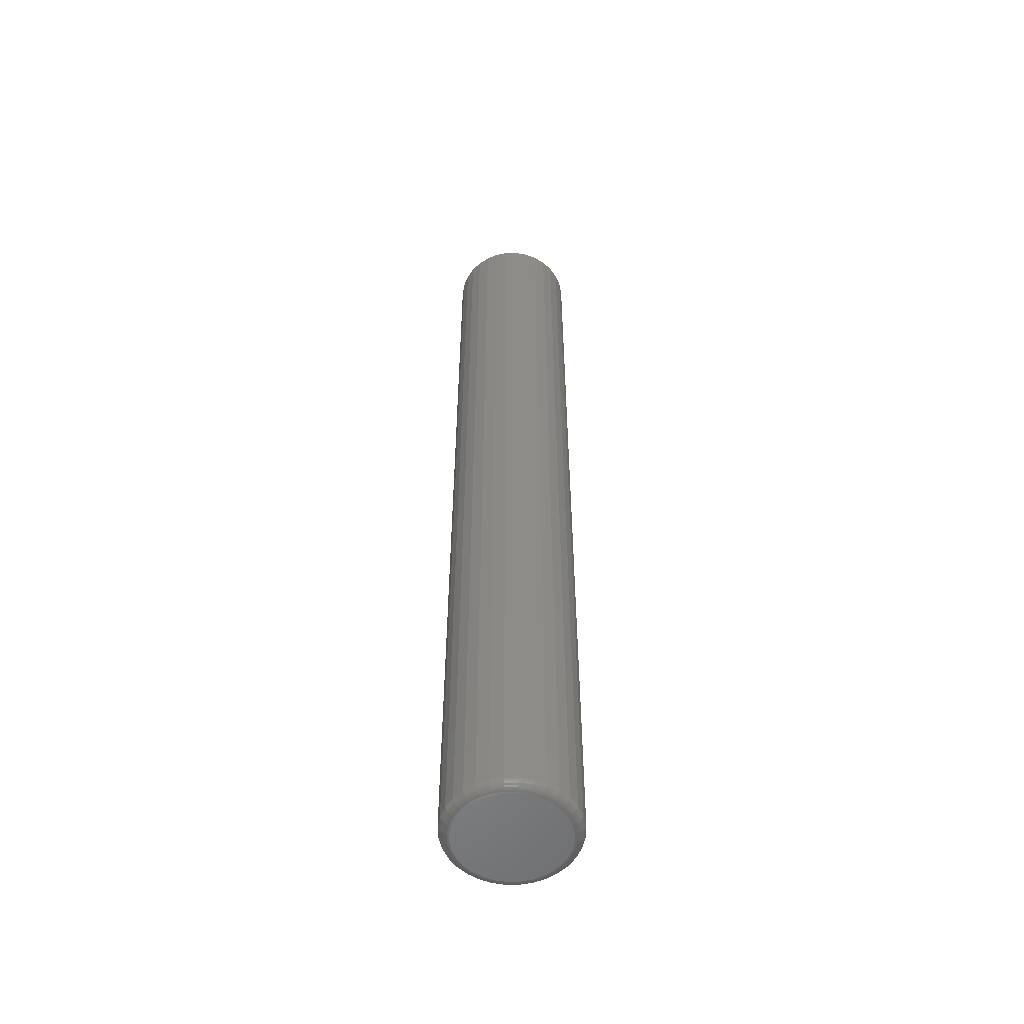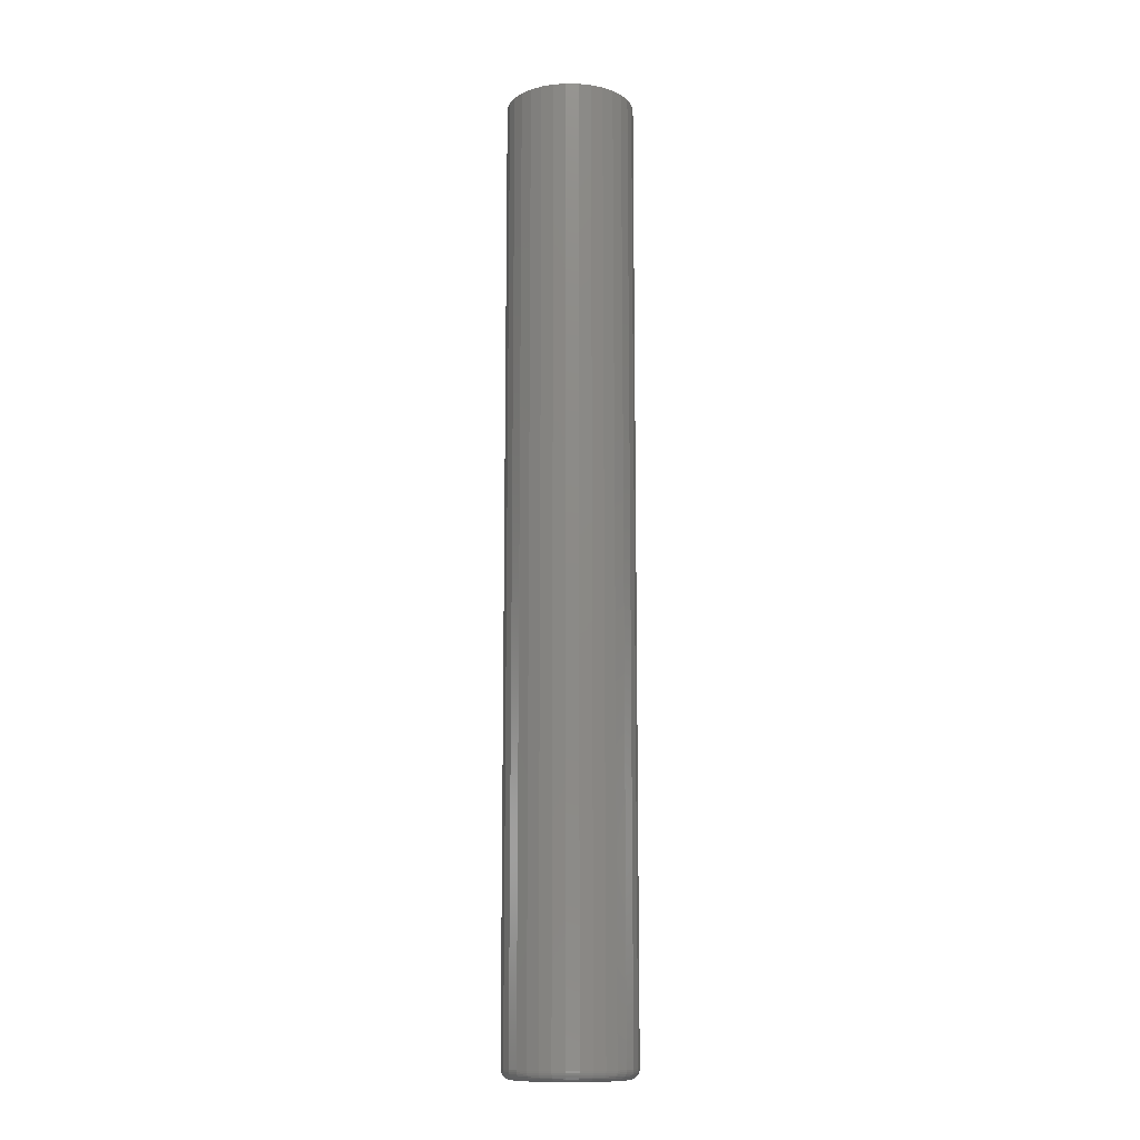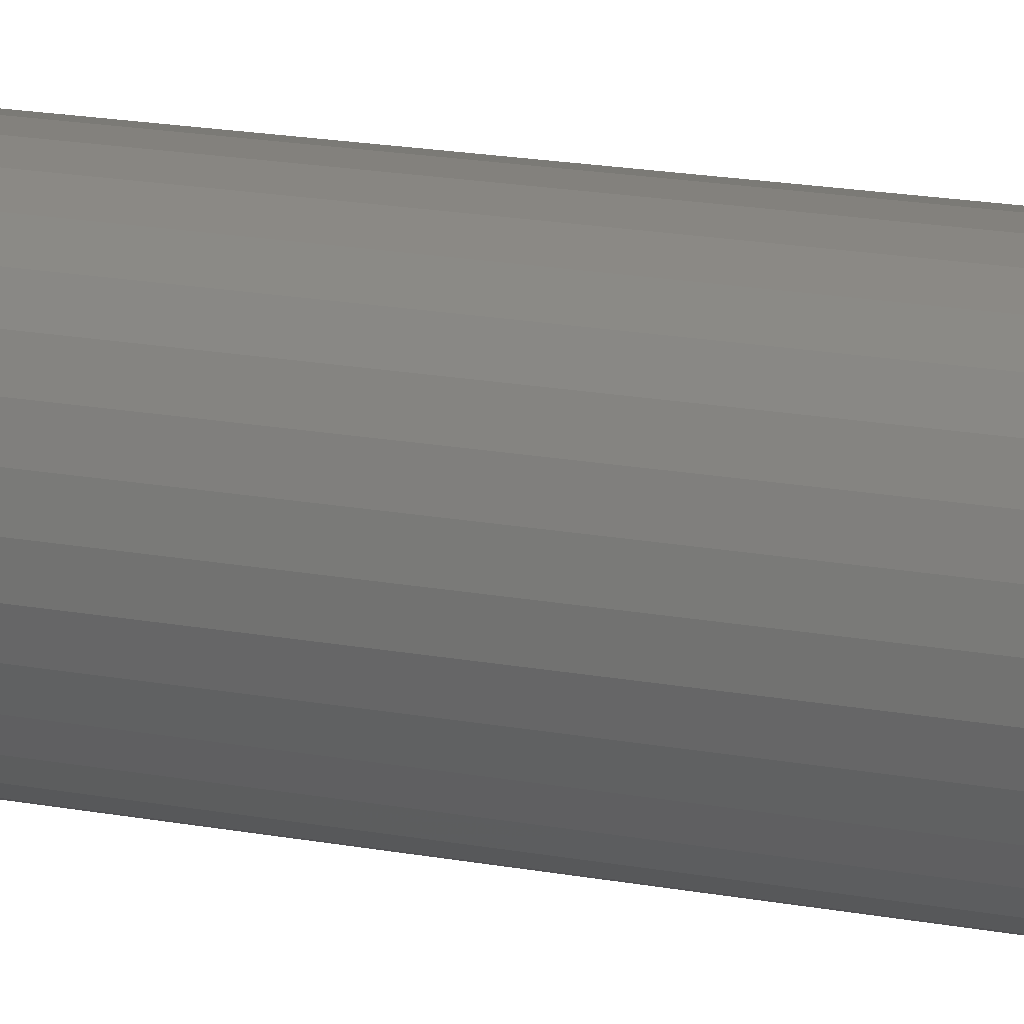
<metadata>
{"format":"stl","ext":"stl","renderer":"f3d","projection":"perspective","resolution":1024,"background":"white","views":[{"elev":-54.2,"azim":73.8,"up":"+Z"},{"elev":-12.1,"azim":-75.2,"up":"+Z"},{"elev":11.7,"azim":119.3,"up":"+Y"}]}
</metadata>
<code>
# stl→obj: 320 verts, 636 faces
v -0.01167 0.03928 0
v -0.003689 0.0417 0
v 0.004605 0.04252 0
v 0.0129 0.0417 0
v 0.02088 0.03928 0
v -0.01902 0.03535 0
v 0.02823 0.03535 0
v -0.02546 0.03006 0
v 0.03467 0.03006 0
v -0.03075 0.02362 0
v 0.03996 0.02362 0
v -0.03467 0.01627 0
v 0.04389 0.01627 0
v -0.03709 0.008295 0
v 0.0463 0.008295 0
v 0.04389 -0.01627 0
v -0.03467 -0.01627 0
v 0.0463 -0.008295 0
v -0.03075 -0.02362 0
v 0.03996 -0.02362 0
v -0.02546 -0.03006 0
v 0.03467 -0.03006 0
v -0.01902 -0.03535 0
v 0.02823 -0.03535 0
v -0.01167 -0.03928 0
v 0.02088 -0.03928 0
v -0.003689 -0.0417 0
v 0.004605 -0.04252 0
v 0.0129 -0.0417 0
v -0.03709 -0.008295 0
v -0.03791 3.288e-18 0
v 0.04712 -1.233e-17 0
v 0.05493 -1.233e-17 0.007812
v 0.05493 0 0.75
v 0.05397 -0.009819 0.007812
v 0.05397 -0.009819 0.75
v 0.0511 -0.01926 0.007812
v 0.0511 -0.01926 0.75
v 0.04645 -0.02796 0.007812
v 0.04645 -0.02796 0.75
v 0.04019 -0.03559 0.007812
v 0.04019 -0.03559 0.75
v 0.03257 -0.04185 0.007812
v 0.03257 -0.04185 0.75
v 0.02387 -0.0465 0.007812
v 0.02387 -0.0465 0.75
v 0.01442 -0.04936 0.007812
v 0.01442 -0.04936 0.75
v 0.004605 -0.05033 0.007812
v 0.004605 -0.05033 0.75
v -0.005213 -0.04936 0.007812
v -0.005213 -0.04936 0.75
v -0.01465 -0.0465 0.007812
v -0.01465 -0.0465 0.75
v -0.02336 -0.04185 0.007812
v -0.02336 -0.04185 0.75
v -0.03098 -0.03559 0.007812
v -0.03098 -0.03559 0.75
v -0.03724 -0.02796 0.007812
v -0.03724 -0.02796 0.75
v -0.04189 -0.01926 0.007812
v -0.04189 -0.01926 0.75
v -0.04476 -0.009819 0.007812
v -0.04476 -0.009819 0.75
v -0.04572 6.163e-18 0.007812
v -0.04572 6.163e-18 0.75
v -0.04476 0.009819 0.007812
v -0.04476 0.009819 0.75
v -0.04189 0.01926 0.007812
v -0.04189 0.01926 0.75
v -0.03724 0.02796 0.007812
v -0.03724 0.02796 0.75
v -0.03098 0.03559 0.007812
v -0.03098 0.03559 0.75
v -0.02336 0.04185 0.007812
v -0.02336 0.04185 0.75
v -0.01465 0.0465 0.007812
v -0.01465 0.0465 0.75
v -0.005213 0.04936 0.007812
v -0.005213 0.04936 0.75
v 0.004605 0.05033 0.007812
v 0.004605 0.05033 0.75
v 0.01442 0.04936 0.007812
v 0.01442 0.04936 0.75
v 0.02387 0.0465 0.007812
v 0.02387 0.0465 0.75
v 0.03257 0.04185 0.007812
v 0.03257 0.04185 0.75
v 0.04019 0.03559 0.007812
v 0.04019 0.03559 0.75
v 0.04645 0.02796 0.007812
v 0.04645 0.02796 0.75
v 0.0511 0.01926 0.007812
v 0.0511 0.01926 0.75
v 0.05397 0.009819 0.007812
v 0.05397 0.009819 0.75
v -0.04557 1.041e-17 0.006288
v -0.04461 0.009789 0.006288
v -0.04513 6.939e-18 0.004823
v -0.04417 0.009703 0.004823
v -0.04441 1.041e-17 0.003472
v -0.04347 0.009562 0.003472
v -0.04344 6.939e-18 0.002288
v -0.04251 0.009372 0.002288
v -0.04225 6.939e-18 0.001317
v -0.04135 0.009141 0.001317
v -0.0409 6.939e-18 0.0005947
v -0.04003 0.008878 0.0005947
v -0.03944 6.939e-18 0.0001501
v -0.03859 0.008592 0.0001501
v 0.05382 0.009789 0.006288
v 0.05478 -1.041e-17 0.006288
v 0.05338 0.009703 0.004823
v 0.05434 -6.939e-18 0.004823
v 0.05268 0.009562 0.003472
v 0.05362 -1.388e-17 0.003472
v 0.05172 0.009372 0.002288
v 0.05265 -1.041e-17 0.002288
v 0.05056 0.009141 0.001317
v 0.05146 -1.041e-17 0.001317
v 0.04924 0.008878 0.0005947
v 0.05011 -1.041e-17 0.0005947
v 0.0478 0.008592 0.0001501
v 0.04865 -1.041e-17 0.0001501
v 0.05096 0.0192 0.006288
v 0.05055 0.01903 0.004823
v 0.04989 0.01876 0.003472
v 0.04899 0.01838 0.002288
v 0.0479 0.01793 0.001317
v 0.04665 0.01741 0.0005947
v 0.04529 0.01685 0.0001501
v 0.04633 0.02788 0.006288
v 0.04596 0.02763 0.004823
v 0.04536 0.02723 0.003472
v 0.04455 0.02669 0.002288
v 0.04357 0.02603 0.001317
v 0.04244 0.02528 0.0005947
v 0.04122 0.02447 0.0001501
v 0.04009 0.03548 0.006288
v 0.03977 0.03517 0.004823
v 0.03926 0.03466 0.003472
v 0.03858 0.03397 0.002288
v 0.03774 0.03313 0.001317
v 0.03678 0.03218 0.0005947
v 0.03575 0.03114 0.0001501
v 0.03248 0.04172 0.006288
v 0.03224 0.04135 0.004823
v 0.03184 0.04075 0.003472
v 0.0313 0.03994 0.002288
v 0.03064 0.03896 0.001317
v 0.02989 0.03784 0.0005947
v 0.02907 0.03662 0.0001501
v 0.02381 0.04636 0.006288
v 0.02364 0.04595 0.004823
v 0.02336 0.04528 0.003472
v 0.02299 0.04438 0.002288
v 0.02254 0.04329 0.001317
v 0.02202 0.04204 0.0005947
v 0.02146 0.04069 0.0001501
v 0.01439 0.04921 0.006288
v 0.01431 0.04878 0.004823
v 0.01417 0.04807 0.003472
v 0.01398 0.04712 0.002288
v 0.01375 0.04596 0.001317
v 0.01348 0.04463 0.0005947
v 0.0132 0.04319 0.0001501
v 0.004605 0.05018 0.006288
v 0.004605 0.04973 0.004823
v 0.004605 0.04901 0.003472
v 0.004605 0.04804 0.002288
v 0.004605 0.04686 0.001317
v 0.004605 0.04551 0.0005947
v 0.004605 0.04404 0.0001501
v -0.005184 0.04921 0.006288
v -0.005097 0.04878 0.004823
v -0.004957 0.04807 0.003472
v -0.004767 0.04712 0.002288
v -0.004536 0.04596 0.001317
v -0.004273 0.04463 0.0005947
v -0.003987 0.04319 0.0001501
v -0.0146 0.04636 0.006288
v -0.01443 0.04595 0.004823
v -0.01415 0.04528 0.003472
v -0.01378 0.04438 0.002288
v -0.01333 0.04329 0.001317
v -0.01281 0.04204 0.0005947
v -0.01225 0.04069 0.0001501
v -0.02327 0.04172 0.006288
v -0.02303 0.04135 0.004823
v -0.02262 0.04075 0.003472
v -0.02208 0.03994 0.002288
v -0.02143 0.03896 0.001317
v -0.02068 0.03784 0.0005947
v -0.01986 0.03662 0.0001501
v -0.03088 0.03548 0.006288
v -0.03056 0.03517 0.004823
v -0.03005 0.03466 0.003472
v -0.02936 0.03397 0.002288
v -0.02853 0.03313 0.001317
v -0.02757 0.03218 0.0005947
v -0.02654 0.03114 0.0001501
v -0.03712 0.02788 0.006288
v -0.03675 0.02763 0.004823
v -0.03615 0.02723 0.003472
v -0.03534 0.02669 0.002288
v -0.03435 0.02603 0.001317
v -0.03323 0.02528 0.0005947
v -0.03201 0.02447 0.0001501
v -0.04175 0.0192 0.006288
v -0.04134 0.01903 0.004823
v -0.04068 0.01876 0.003472
v -0.03978 0.01838 0.002288
v -0.03868 0.01793 0.001317
v -0.03744 0.01741 0.0005947
v -0.03608 0.01685 0.0001501
v 0.05382 -0.009789 0.006288
v 0.05338 -0.009703 0.004823
v 0.05268 -0.009562 0.003472
v 0.05172 -0.009372 0.002288
v 0.05056 -0.009141 0.001317
v 0.04924 -0.008878 0.0005947
v 0.0478 -0.008592 0.0001501
v -0.04461 -0.009789 0.006288
v -0.04417 -0.009703 0.004823
v -0.04347 -0.009562 0.003472
v -0.04251 -0.009372 0.002288
v -0.04135 -0.009141 0.001317
v -0.04003 -0.008878 0.0005947
v -0.03859 -0.008592 0.0001501
v -0.04175 -0.0192 0.006288
v -0.04134 -0.01903 0.004823
v -0.04068 -0.01876 0.003472
v -0.03978 -0.01838 0.002288
v -0.03868 -0.01793 0.001317
v -0.03744 -0.01741 0.0005947
v -0.03608 -0.01685 0.0001501
v -0.03712 -0.02788 0.006288
v -0.03675 -0.02763 0.004823
v -0.03615 -0.02723 0.003472
v -0.03534 -0.02669 0.002288
v -0.03435 -0.02603 0.001317
v -0.03323 -0.02528 0.0005947
v -0.03201 -0.02447 0.0001501
v -0.03088 -0.03548 0.006288
v -0.03056 -0.03517 0.004823
v -0.03005 -0.03466 0.003472
v -0.02936 -0.03397 0.002288
v -0.02853 -0.03313 0.001317
v -0.02757 -0.03218 0.0005947
v -0.02654 -0.03114 0.0001501
v -0.02327 -0.04172 0.006288
v -0.02303 -0.04135 0.004823
v -0.02262 -0.04075 0.003472
v -0.02208 -0.03994 0.002288
v -0.02143 -0.03896 0.001317
v -0.02068 -0.03784 0.0005947
v -0.01986 -0.03662 0.0001501
v -0.0146 -0.04636 0.006288
v -0.01443 -0.04595 0.004823
v -0.01415 -0.04528 0.003472
v -0.01378 -0.04438 0.002288
v -0.01333 -0.04329 0.001317
v -0.01281 -0.04204 0.0005947
v -0.01225 -0.04069 0.0001501
v -0.005184 -0.04921 0.006288
v -0.005097 -0.04878 0.004823
v -0.004957 -0.04807 0.003472
v -0.004767 -0.04712 0.002288
v -0.004536 -0.04596 0.001317
v -0.004273 -0.04463 0.0005947
v -0.003987 -0.04319 0.0001501
v 0.004605 -0.05018 0.006288
v 0.004605 -0.04973 0.004823
v 0.004605 -0.04901 0.003472
v 0.004605 -0.04804 0.002288
v 0.004605 -0.04686 0.001317
v 0.004605 -0.04551 0.0005947
v 0.004605 -0.04404 0.0001501
v 0.01439 -0.04921 0.006288
v 0.01431 -0.04878 0.004823
v 0.01417 -0.04807 0.003472
v 0.01398 -0.04712 0.002288
v 0.01375 -0.04596 0.001317
v 0.01348 -0.04463 0.0005947
v 0.0132 -0.04319 0.0001501
v 0.02381 -0.04636 0.006288
v 0.02364 -0.04595 0.004823
v 0.02336 -0.04528 0.003472
v 0.02299 -0.04438 0.002288
v 0.02254 -0.04329 0.001317
v 0.02202 -0.04204 0.0005947
v 0.02146 -0.04069 0.0001501
v 0.03248 -0.04172 0.006288
v 0.03224 -0.04135 0.004823
v 0.03184 -0.04075 0.003472
v 0.0313 -0.03994 0.002288
v 0.03064 -0.03896 0.001317
v 0.02989 -0.03784 0.0005947
v 0.02907 -0.03662 0.0001501
v 0.04009 -0.03548 0.006288
v 0.03977 -0.03517 0.004823
v 0.03926 -0.03466 0.003472
v 0.03858 -0.03397 0.002288
v 0.03774 -0.03313 0.001317
v 0.03678 -0.03218 0.0005947
v 0.03575 -0.03114 0.0001501
v 0.04633 -0.02788 0.006288
v 0.04596 -0.02763 0.004823
v 0.04536 -0.02723 0.003472
v 0.04455 -0.02669 0.002288
v 0.04357 -0.02603 0.001317
v 0.04244 -0.02528 0.0005947
v 0.04122 -0.02447 0.0001501
v 0.05096 -0.0192 0.006288
v 0.05055 -0.01903 0.004823
v 0.04989 -0.01876 0.003472
v 0.04899 -0.01838 0.002288
v 0.0479 -0.01793 0.001317
v 0.04665 -0.01741 0.0005947
v 0.04529 -0.01685 0.0001501
f 1 2 3
f 1 3 4
f 5 1 4
f 6 1 5
f 7 6 5
f 8 6 7
f 9 8 7
f 10 8 9
f 11 10 9
f 12 10 11
f 13 12 11
f 14 12 13
f 15 14 13
f 16 17 18
f 19 17 16
f 20 19 16
f 21 19 20
f 22 21 20
f 23 21 22
f 24 23 22
f 25 23 24
f 26 25 24
f 27 25 26
f 28 27 26
f 29 28 26
f 17 30 18
f 18 30 31
f 18 31 32
f 32 31 14
f 32 14 15
f 33 34 35
f 35 34 36
f 35 36 37
f 37 36 38
f 37 38 39
f 39 38 40
f 39 40 41
f 41 40 42
f 41 42 43
f 43 42 44
f 43 44 45
f 45 44 46
f 45 46 47
f 47 46 48
f 47 48 49
f 49 48 50
f 49 50 51
f 51 50 52
f 51 52 53
f 53 52 54
f 53 54 55
f 55 54 56
f 55 56 57
f 57 56 58
f 57 58 59
f 59 58 60
f 59 60 61
f 61 60 62
f 61 62 63
f 63 62 64
f 63 64 65
f 65 64 66
f 65 66 67
f 67 66 68
f 67 68 69
f 69 68 70
f 69 70 71
f 71 70 72
f 71 72 73
f 73 72 74
f 73 74 75
f 75 74 76
f 75 76 77
f 77 76 78
f 77 78 79
f 79 78 80
f 79 80 81
f 81 80 82
f 81 82 83
f 83 82 84
f 83 84 85
f 85 84 86
f 85 86 87
f 87 86 88
f 87 88 89
f 89 88 90
f 89 90 91
f 91 90 92
f 91 92 93
f 93 92 94
f 93 94 95
f 95 94 96
f 95 96 33
f 33 96 34
f 65 67 97
f 97 67 98
f 97 98 99
f 99 98 100
f 99 100 101
f 101 100 102
f 101 102 103
f 103 102 104
f 103 104 105
f 105 104 106
f 105 106 107
f 107 106 108
f 107 108 109
f 109 108 110
f 109 110 31
f 31 110 14
f 95 33 111
f 111 33 112
f 111 112 113
f 113 112 114
f 113 114 115
f 115 114 116
f 115 116 117
f 117 116 118
f 117 118 119
f 119 118 120
f 119 120 121
f 121 120 122
f 121 122 123
f 123 122 124
f 123 124 15
f 15 124 32
f 93 95 125
f 125 95 111
f 125 111 126
f 126 111 113
f 126 113 127
f 127 113 115
f 127 115 128
f 128 115 117
f 128 117 129
f 129 117 119
f 129 119 130
f 130 119 121
f 130 121 131
f 131 121 123
f 131 123 13
f 13 123 15
f 91 93 132
f 132 93 125
f 132 125 133
f 133 125 126
f 133 126 134
f 134 126 127
f 134 127 135
f 135 127 128
f 135 128 136
f 136 128 129
f 136 129 137
f 137 129 130
f 137 130 138
f 138 130 131
f 138 131 11
f 11 131 13
f 89 91 139
f 139 91 132
f 139 132 140
f 140 132 133
f 140 133 141
f 141 133 134
f 141 134 142
f 142 134 135
f 142 135 143
f 143 135 136
f 143 136 144
f 144 136 137
f 144 137 145
f 145 137 138
f 145 138 9
f 9 138 11
f 87 89 146
f 146 89 139
f 146 139 147
f 147 139 140
f 147 140 148
f 148 140 141
f 148 141 149
f 149 141 142
f 149 142 150
f 150 142 143
f 150 143 151
f 151 143 144
f 151 144 152
f 152 144 145
f 152 145 7
f 7 145 9
f 85 87 153
f 153 87 146
f 153 146 154
f 154 146 147
f 154 147 155
f 155 147 148
f 155 148 156
f 156 148 149
f 156 149 157
f 157 149 150
f 157 150 158
f 158 150 151
f 158 151 159
f 159 151 152
f 159 152 5
f 5 152 7
f 83 85 160
f 160 85 153
f 160 153 161
f 161 153 154
f 161 154 162
f 162 154 155
f 162 155 163
f 163 155 156
f 163 156 164
f 164 156 157
f 164 157 165
f 165 157 158
f 165 158 166
f 166 158 159
f 166 159 4
f 4 159 5
f 81 83 167
f 167 83 160
f 167 160 168
f 168 160 161
f 168 161 169
f 169 161 162
f 169 162 170
f 170 162 163
f 170 163 171
f 171 163 164
f 171 164 172
f 172 164 165
f 172 165 173
f 173 165 166
f 173 166 3
f 3 166 4
f 79 81 174
f 174 81 167
f 174 167 175
f 175 167 168
f 175 168 176
f 176 168 169
f 176 169 177
f 177 169 170
f 177 170 178
f 178 170 171
f 178 171 179
f 179 171 172
f 179 172 180
f 180 172 173
f 180 173 2
f 2 173 3
f 77 79 181
f 181 79 174
f 181 174 182
f 182 174 175
f 182 175 183
f 183 175 176
f 183 176 184
f 184 176 177
f 184 177 185
f 185 177 178
f 185 178 186
f 186 178 179
f 186 179 187
f 187 179 180
f 187 180 1
f 1 180 2
f 75 77 188
f 188 77 181
f 188 181 189
f 189 181 182
f 189 182 190
f 190 182 183
f 190 183 191
f 191 183 184
f 191 184 192
f 192 184 185
f 192 185 193
f 193 185 186
f 193 186 194
f 194 186 187
f 194 187 6
f 6 187 1
f 73 75 195
f 195 75 188
f 195 188 196
f 196 188 189
f 196 189 197
f 197 189 190
f 197 190 198
f 198 190 191
f 198 191 199
f 199 191 192
f 199 192 200
f 200 192 193
f 200 193 201
f 201 193 194
f 201 194 8
f 8 194 6
f 71 73 202
f 202 73 195
f 202 195 203
f 203 195 196
f 203 196 204
f 204 196 197
f 204 197 205
f 205 197 198
f 205 198 206
f 206 198 199
f 206 199 207
f 207 199 200
f 207 200 208
f 208 200 201
f 208 201 10
f 10 201 8
f 69 71 209
f 209 71 202
f 209 202 210
f 210 202 203
f 210 203 211
f 211 203 204
f 211 204 212
f 212 204 205
f 212 205 213
f 213 205 206
f 213 206 214
f 214 206 207
f 214 207 215
f 215 207 208
f 215 208 12
f 12 208 10
f 67 69 98
f 98 69 209
f 98 209 100
f 100 209 210
f 100 210 102
f 102 210 211
f 102 211 104
f 104 211 212
f 104 212 106
f 106 212 213
f 106 213 108
f 108 213 214
f 108 214 110
f 110 214 215
f 110 215 14
f 14 215 12
f 33 35 112
f 112 35 216
f 112 216 114
f 114 216 217
f 114 217 116
f 116 217 218
f 116 218 118
f 118 218 219
f 118 219 120
f 120 219 220
f 120 220 122
f 122 220 221
f 122 221 124
f 124 221 222
f 124 222 32
f 32 222 18
f 63 65 223
f 223 65 97
f 223 97 224
f 224 97 99
f 224 99 225
f 225 99 101
f 225 101 226
f 226 101 103
f 226 103 227
f 227 103 105
f 227 105 228
f 228 105 107
f 228 107 229
f 229 107 109
f 229 109 30
f 30 109 31
f 61 63 230
f 230 63 223
f 230 223 231
f 231 223 224
f 231 224 232
f 232 224 225
f 232 225 233
f 233 225 226
f 233 226 234
f 234 226 227
f 234 227 235
f 235 227 228
f 235 228 236
f 236 228 229
f 236 229 17
f 17 229 30
f 59 61 237
f 237 61 230
f 237 230 238
f 238 230 231
f 238 231 239
f 239 231 232
f 239 232 240
f 240 232 233
f 240 233 241
f 241 233 234
f 241 234 242
f 242 234 235
f 242 235 243
f 243 235 236
f 243 236 19
f 19 236 17
f 57 59 244
f 244 59 237
f 244 237 245
f 245 237 238
f 245 238 246
f 246 238 239
f 246 239 247
f 247 239 240
f 247 240 248
f 248 240 241
f 248 241 249
f 249 241 242
f 249 242 250
f 250 242 243
f 250 243 21
f 21 243 19
f 55 57 251
f 251 57 244
f 251 244 252
f 252 244 245
f 252 245 253
f 253 245 246
f 253 246 254
f 254 246 247
f 254 247 255
f 255 247 248
f 255 248 256
f 256 248 249
f 256 249 257
f 257 249 250
f 257 250 23
f 23 250 21
f 53 55 258
f 258 55 251
f 258 251 259
f 259 251 252
f 259 252 260
f 260 252 253
f 260 253 261
f 261 253 254
f 261 254 262
f 262 254 255
f 262 255 263
f 263 255 256
f 263 256 264
f 264 256 257
f 264 257 25
f 25 257 23
f 51 53 265
f 265 53 258
f 265 258 266
f 266 258 259
f 266 259 267
f 267 259 260
f 267 260 268
f 268 260 261
f 268 261 269
f 269 261 262
f 269 262 270
f 270 262 263
f 270 263 271
f 271 263 264
f 271 264 27
f 27 264 25
f 49 51 272
f 272 51 265
f 272 265 273
f 273 265 266
f 273 266 274
f 274 266 267
f 274 267 275
f 275 267 268
f 275 268 276
f 276 268 269
f 276 269 277
f 277 269 270
f 277 270 278
f 278 270 271
f 278 271 28
f 28 271 27
f 47 49 279
f 279 49 272
f 279 272 280
f 280 272 273
f 280 273 281
f 281 273 274
f 281 274 282
f 282 274 275
f 282 275 283
f 283 275 276
f 283 276 284
f 284 276 277
f 284 277 285
f 285 277 278
f 285 278 29
f 29 278 28
f 45 47 286
f 286 47 279
f 286 279 287
f 287 279 280
f 287 280 288
f 288 280 281
f 288 281 289
f 289 281 282
f 289 282 290
f 290 282 283
f 290 283 291
f 291 283 284
f 291 284 292
f 292 284 285
f 292 285 26
f 26 285 29
f 43 45 293
f 293 45 286
f 293 286 294
f 294 286 287
f 294 287 295
f 295 287 288
f 295 288 296
f 296 288 289
f 296 289 297
f 297 289 290
f 297 290 298
f 298 290 291
f 298 291 299
f 299 291 292
f 299 292 24
f 24 292 26
f 41 43 300
f 300 43 293
f 300 293 301
f 301 293 294
f 301 294 302
f 302 294 295
f 302 295 303
f 303 295 296
f 303 296 304
f 304 296 297
f 304 297 305
f 305 297 298
f 305 298 306
f 306 298 299
f 306 299 22
f 22 299 24
f 39 41 307
f 307 41 300
f 307 300 308
f 308 300 301
f 308 301 309
f 309 301 302
f 309 302 310
f 310 302 303
f 310 303 311
f 311 303 304
f 311 304 312
f 312 304 305
f 312 305 313
f 313 305 306
f 313 306 20
f 20 306 22
f 37 39 314
f 314 39 307
f 314 307 315
f 315 307 308
f 315 308 316
f 316 308 309
f 316 309 317
f 317 309 310
f 317 310 318
f 318 310 311
f 318 311 319
f 319 311 312
f 319 312 320
f 320 312 313
f 320 313 16
f 16 313 20
f 35 37 216
f 216 37 314
f 216 314 217
f 217 314 315
f 217 315 218
f 218 315 316
f 218 316 219
f 219 316 317
f 219 317 220
f 220 317 318
f 220 318 221
f 221 318 319
f 221 319 222
f 222 319 320
f 222 320 18
f 18 320 16
f 82 80 78
f 84 82 78
f 84 78 86
f 86 78 76
f 86 76 88
f 88 76 74
f 88 74 90
f 90 74 72
f 90 72 92
f 92 72 70
f 92 70 94
f 94 70 68
f 94 68 96
f 36 62 38
f 38 62 60
f 38 60 40
f 40 60 58
f 40 58 42
f 42 58 56
f 42 56 44
f 44 56 54
f 44 54 46
f 46 54 52
f 46 52 50
f 46 50 48
f 96 68 34
f 34 68 66
f 34 66 36
f 36 66 64
f 36 64 62

</code>
